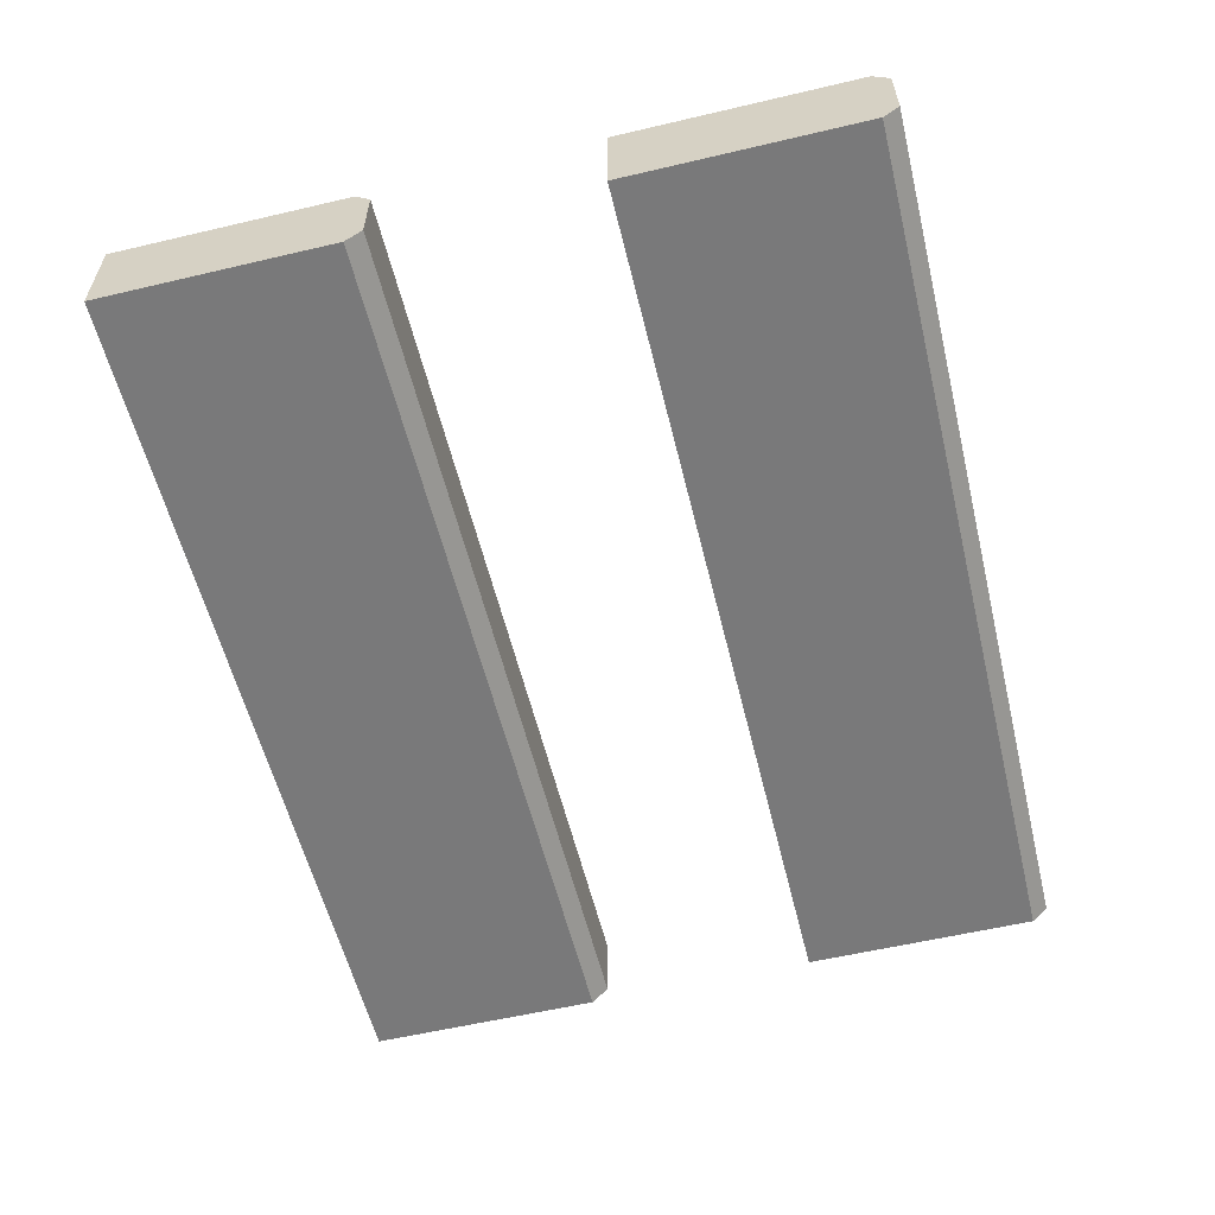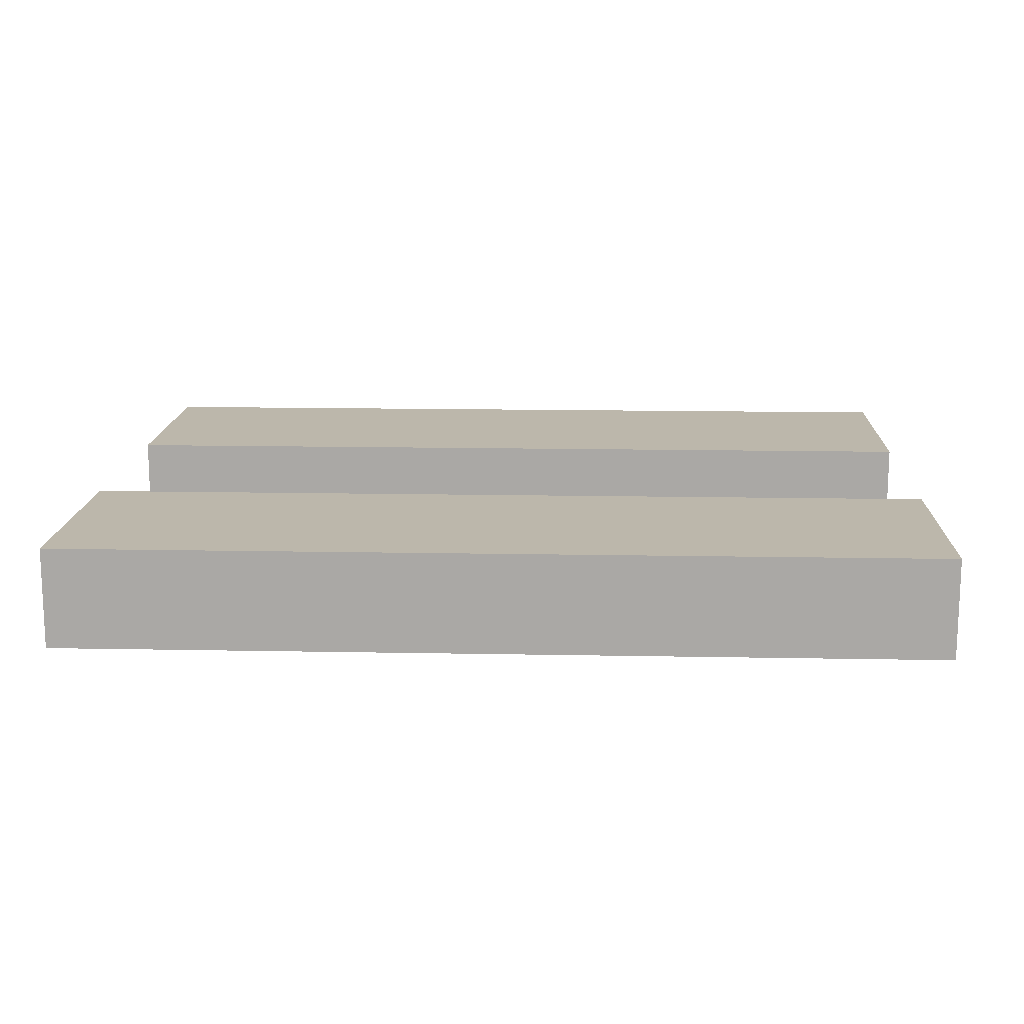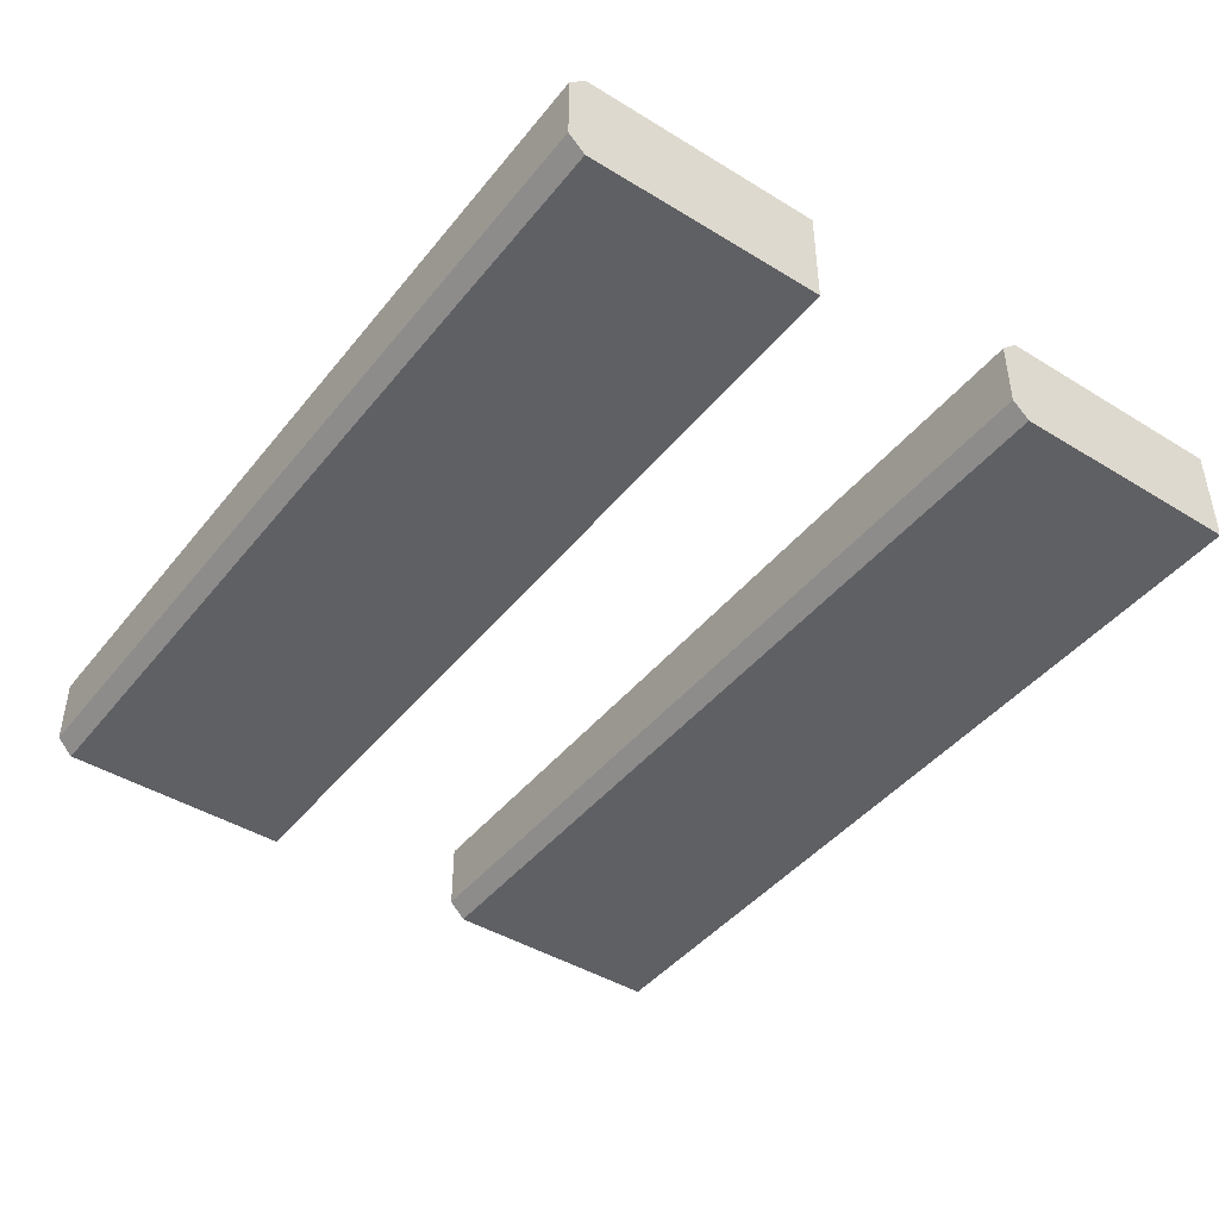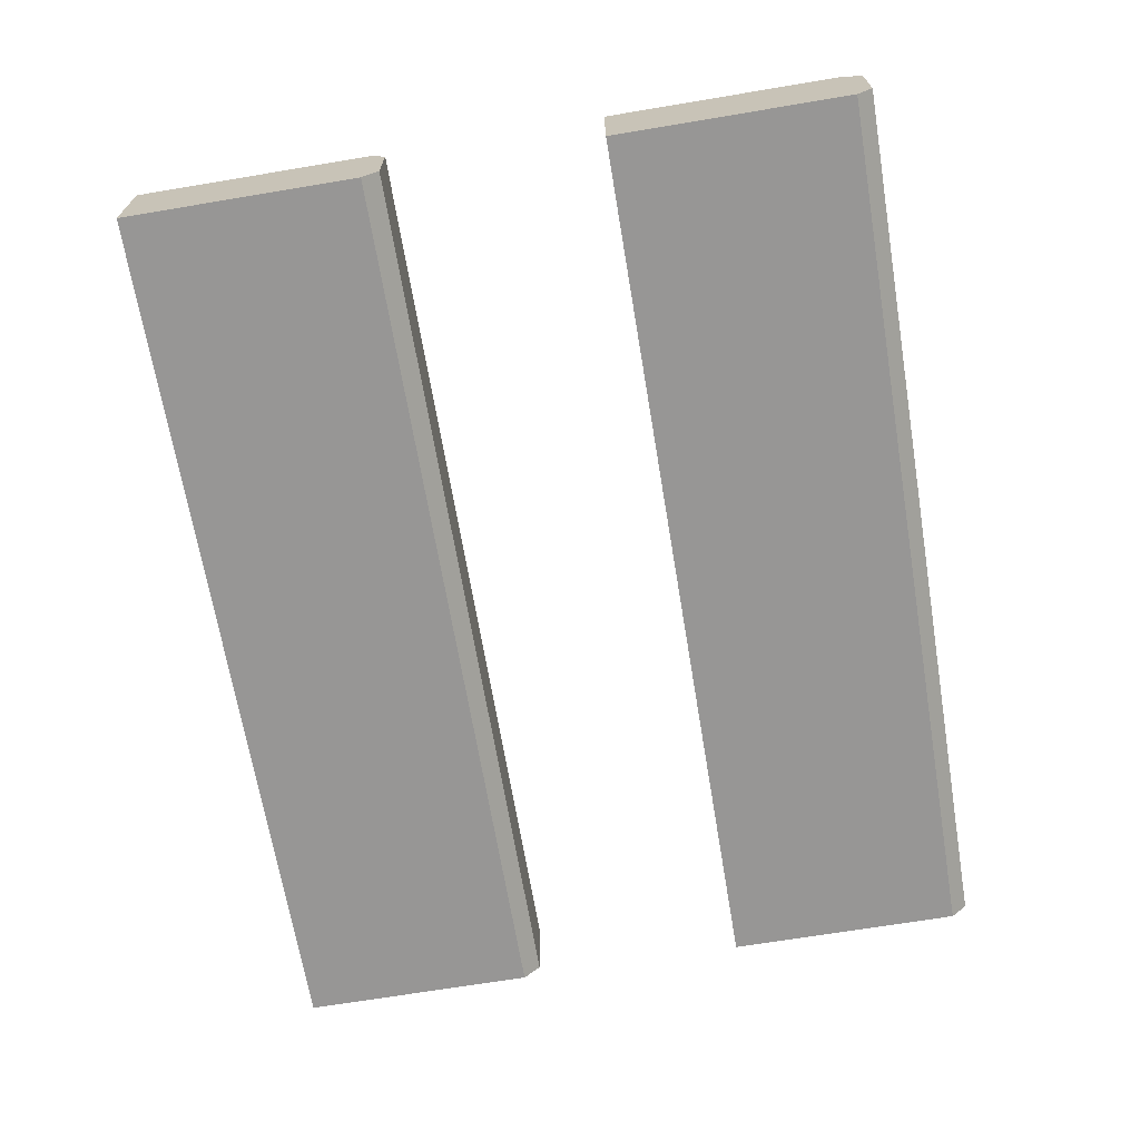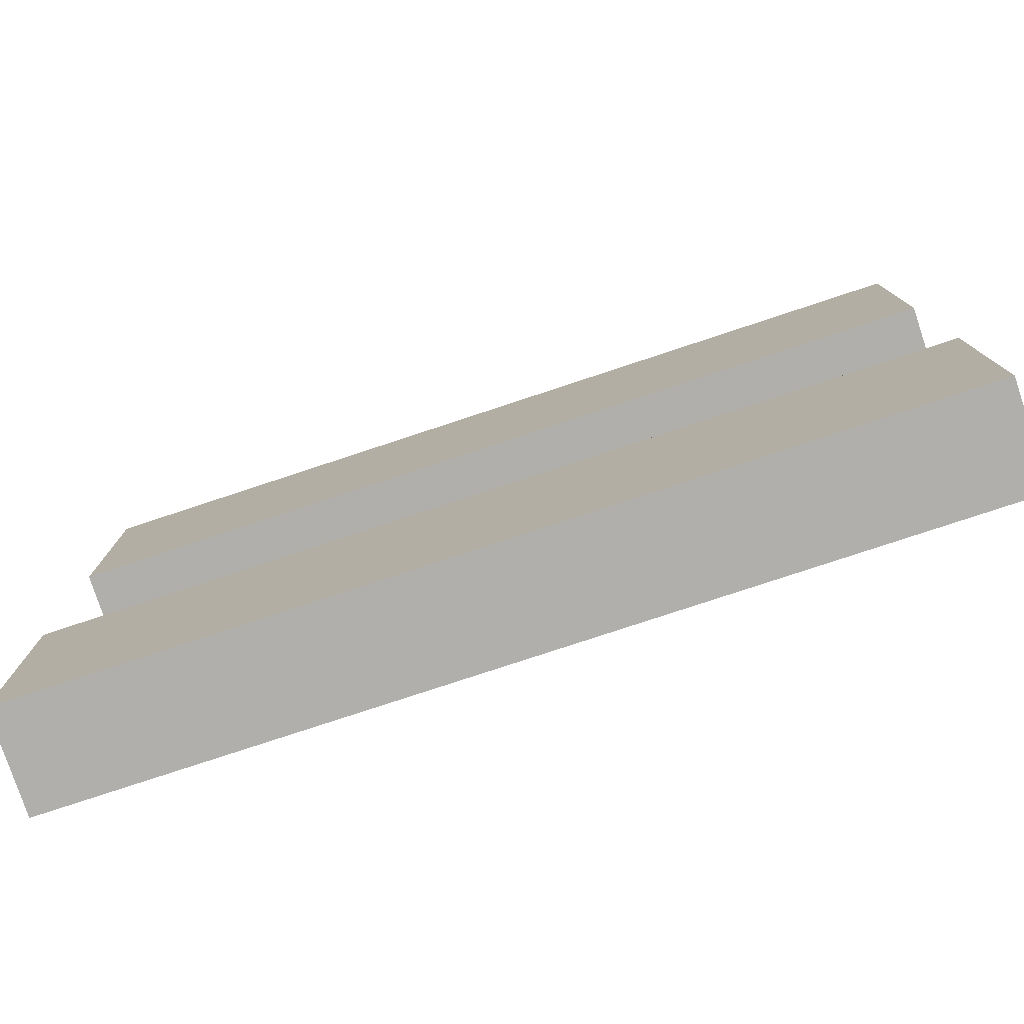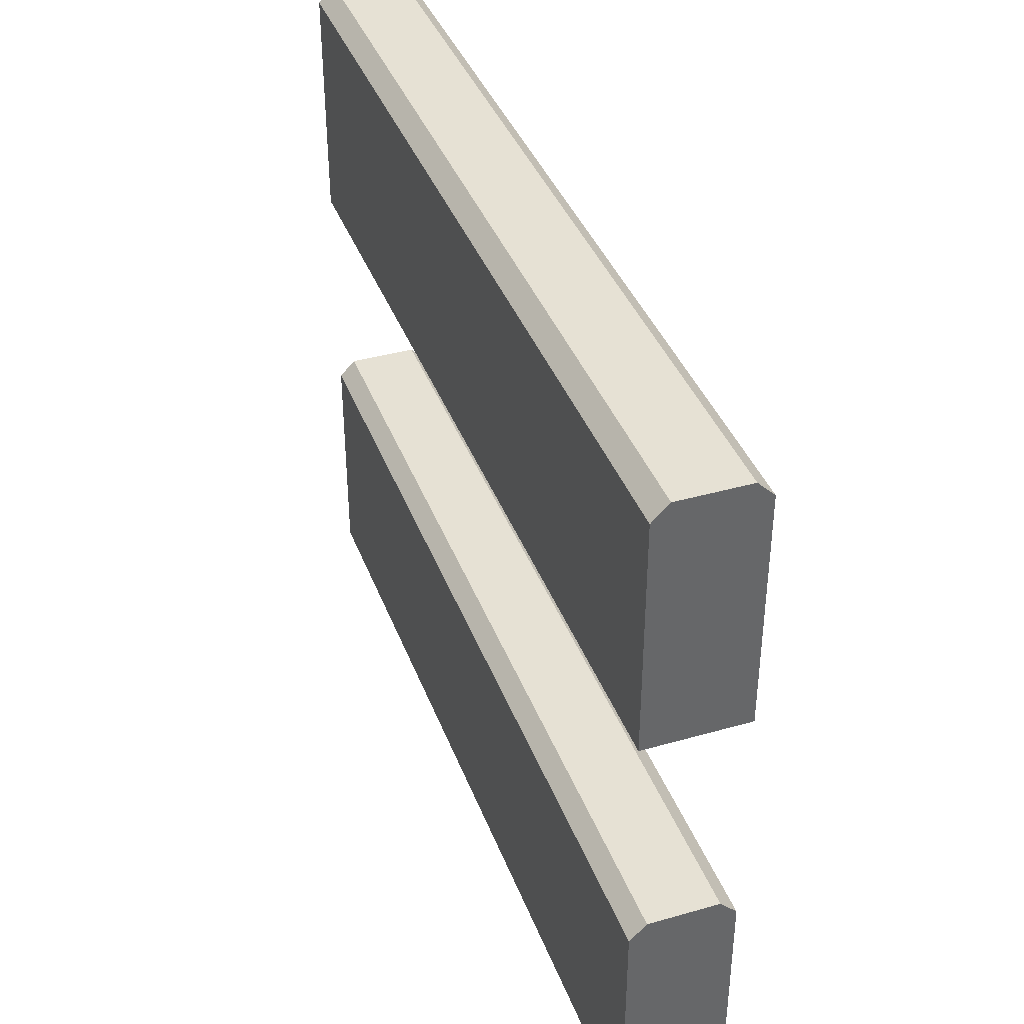
<metadata>
{"format":"obj","ext":"obj","renderer":"f3d","projection":"perspective","resolution":1024,"background":"white","views":[{"elev":-57.8,"azim":103.7,"up":"+Z"},{"elev":14.4,"azim":2.4,"up":"+Z"},{"elev":-43.8,"azim":-125.8,"up":"+Z"},{"elev":-68.0,"azim":99.5,"up":"+Z"},{"elev":-78.2,"azim":18.3,"up":"+Y"},{"elev":39.2,"azim":-109.6,"up":"+Y"}]}
</metadata>
<code>
o fenceboard_lightwood.001
v -1.116 0.1538 -0.1275
v 1.116 0.1538 -0.1276
v -1.116 0.1538 0.1276
v 1.116 0.1538 0.1275
v -1.116 1.329 -0.1275
v 1.116 1.329 -0.1276
v -1.116 1.329 0.1276
v 1.116 1.329 0.1275
v -1.116 0.7857 -0.08669
v -1.116 0.7449 -0.1275
v 1.116 0.7449 -0.1276
v 1.116 0.7857 -0.08669
v -1.116 0.7449 0.1276
v -1.116 0.7857 0.08669
v 1.116 0.7857 0.08669
v 1.116 0.7449 0.1275
v -1.116 1.961 -0.08669
v -1.116 1.92 -0.1275
v 1.116 1.92 -0.1276
v 1.116 1.961 -0.08669
v -1.116 1.92 0.1276
v -1.116 1.961 0.08669
v 1.116 1.961 0.08669
v 1.116 1.92 0.1275
f 12 14 15
f 16 3 4
f 21 17 5
f 10 2 1
f 4 1 2
f 11 15 4
f 20 22 23
f 24 7 8
f 18 6 5
f 8 5 6
f 19 23 8
f 12 10 9
f 14 16 15
f 20 18 17
f 22 24 23
f 13 9 1
f 12 9 14
f 16 13 3
f 5 7 21
f 21 22 17
f 17 18 5
f 10 11 2
f 4 3 1
f 4 2 11
f 11 12 15
f 15 16 4
f 20 17 22
f 24 21 7
f 18 19 6
f 8 7 5
f 8 6 19
f 19 20 23
f 23 24 8
f 12 11 10
f 14 13 16
f 20 19 18
f 22 21 24
f 1 3 13
f 13 14 9
f 9 10 1

</code>
